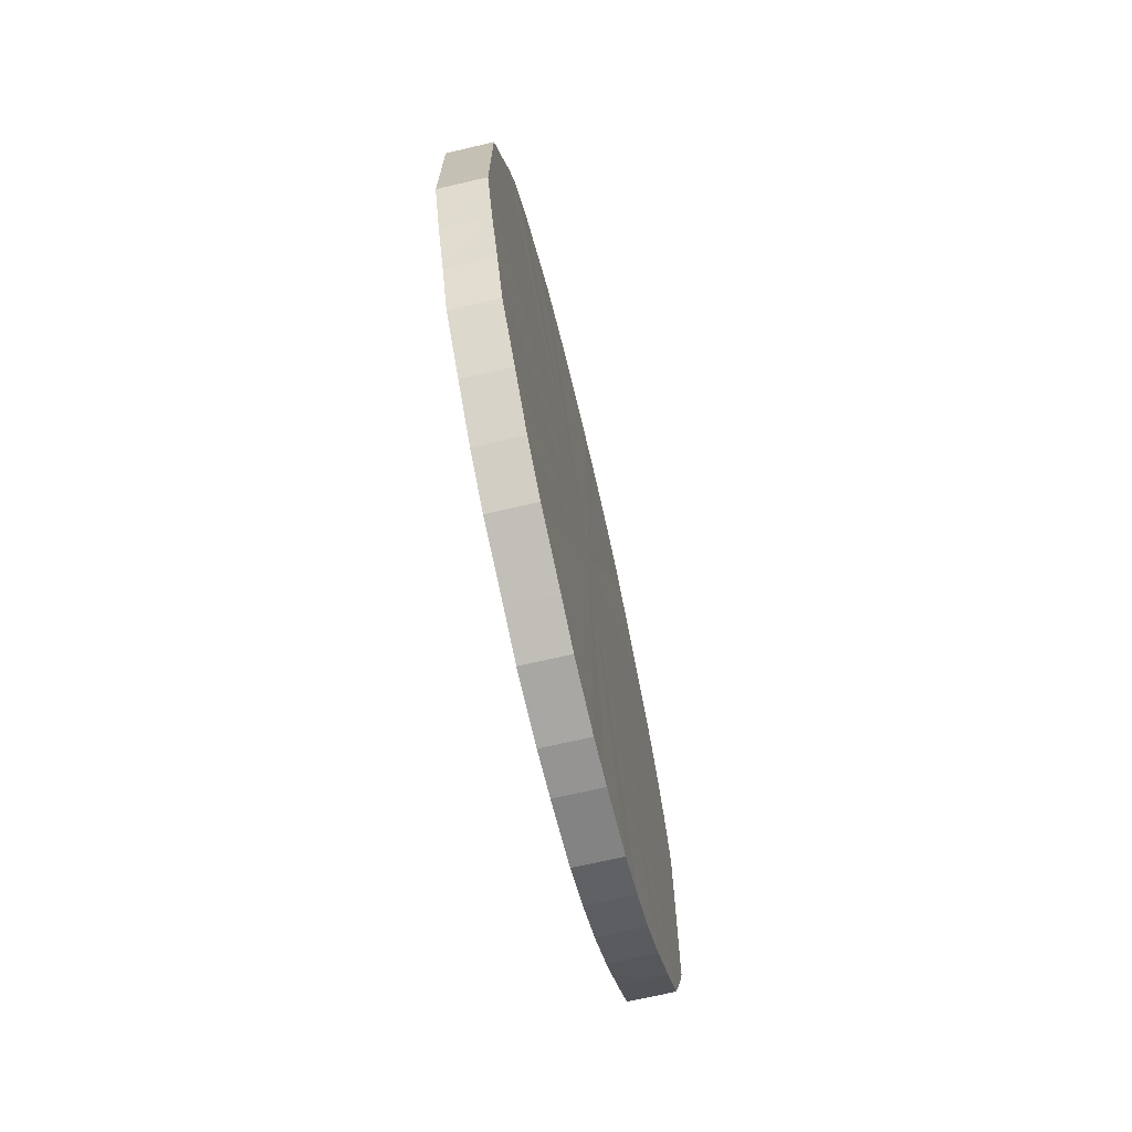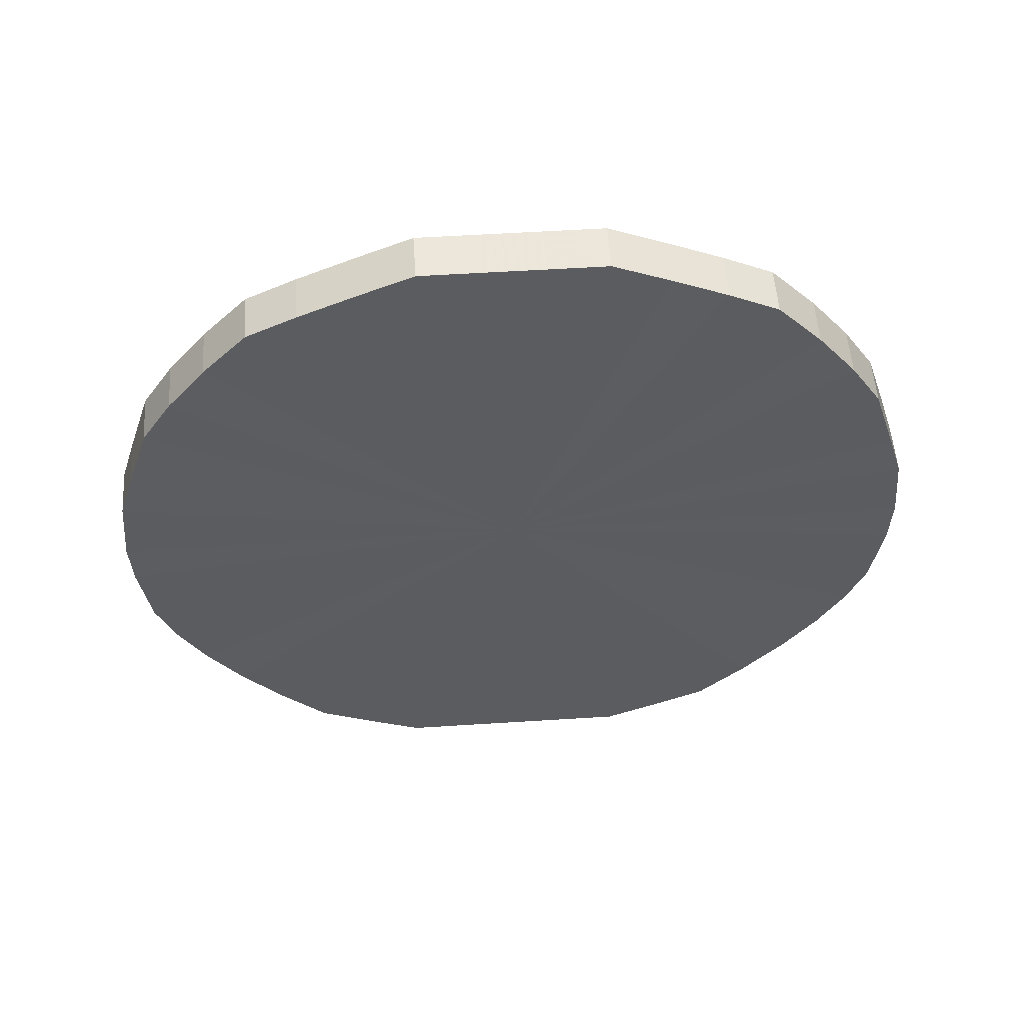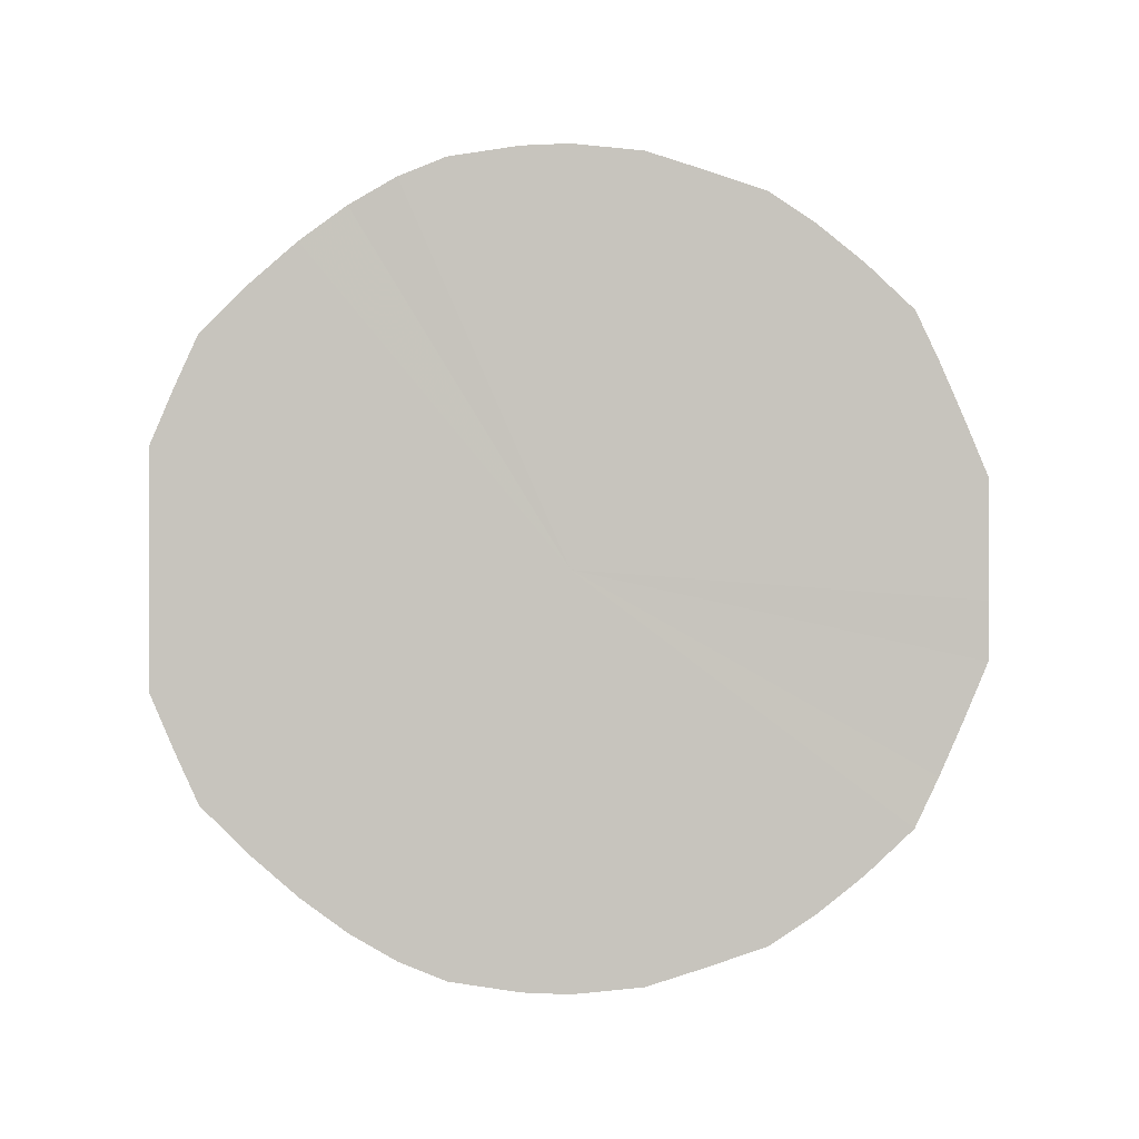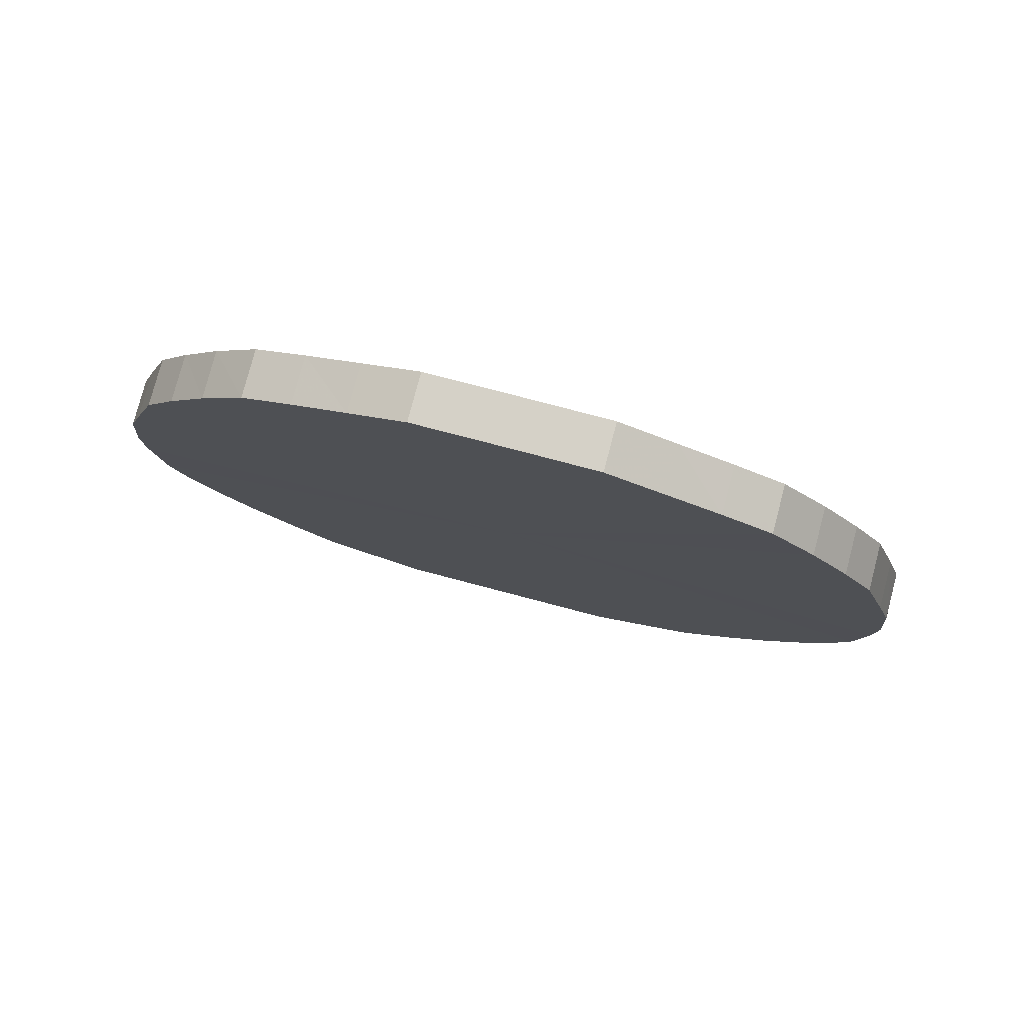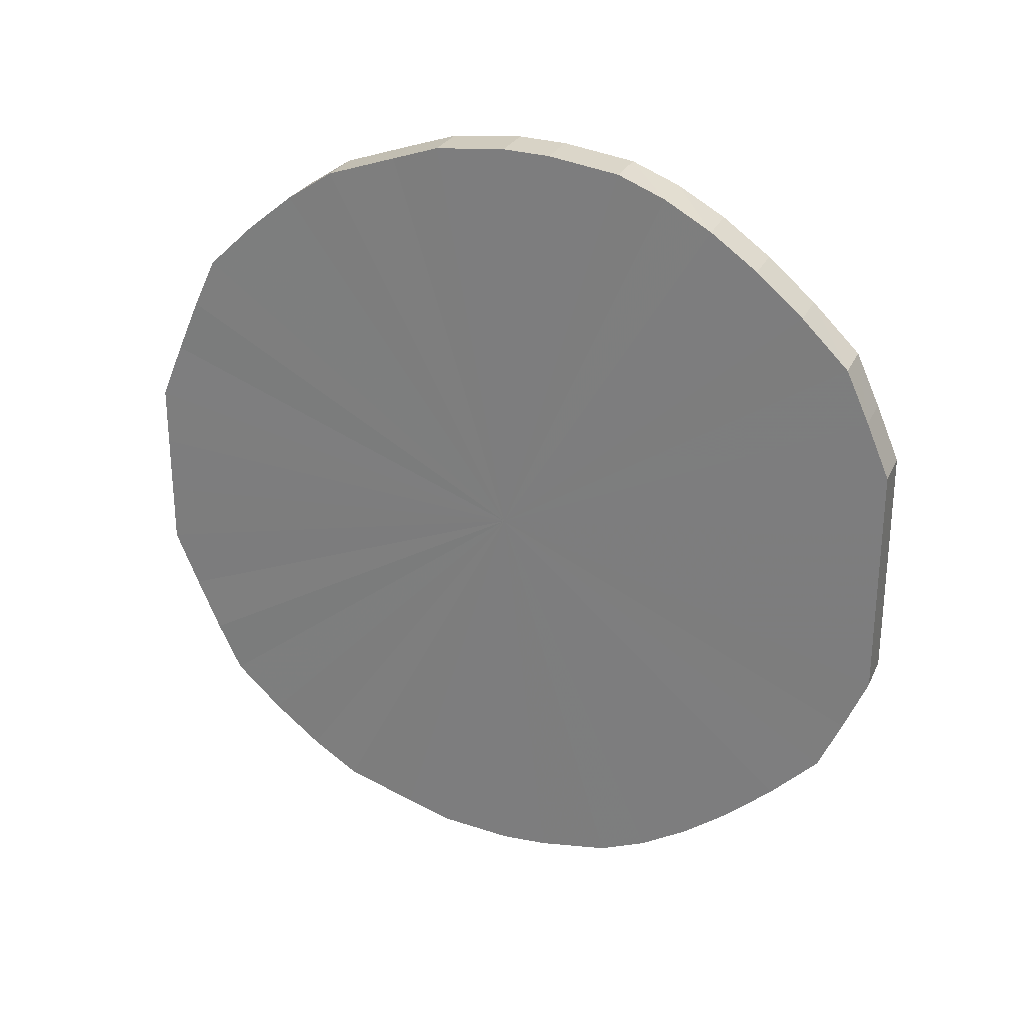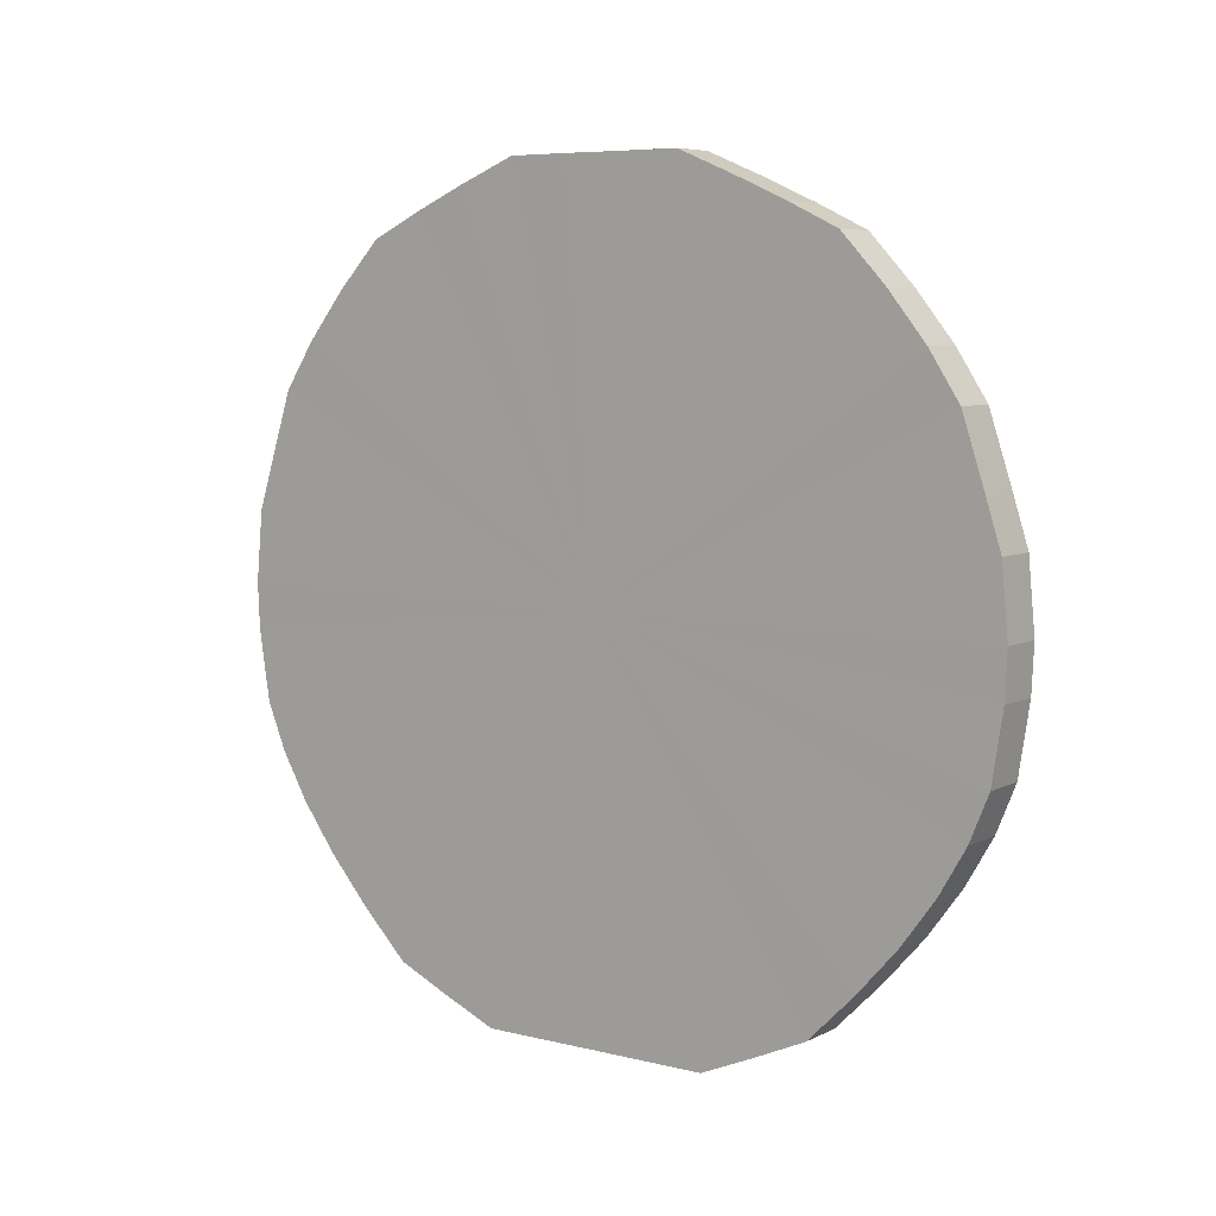
<metadata>
{"format":"obj","ext":"obj","renderer":"f3d","projection":"perspective","resolution":1024,"background":"white","views":[{"elev":-69.6,"azim":-166.9,"up":"+Z"},{"elev":54.0,"azim":86.1,"up":"+Y"},{"elev":0.6,"azim":88.7,"up":"+Z"},{"elev":78.7,"azim":104.7,"up":"+Y"},{"elev":26.5,"azim":-69.4,"up":"+Z"},{"elev":6.8,"azim":125.7,"up":"+Y"}]}
</metadata>
<code>
o 23878
v 2243 1860 13.45
v 2243 1860 13.48
v 2243 1860 13.45
v 2243 1860 13.5
v 2243 1860 13.48
v 2243 1860 13.43
v 2243 1860 13.43
v 2243 1860 13.53
v 2243 1860 13.5
v 2243 1860 13.4
v 2243 1860 13.4
v 2243 1860 13.55
v 2243 1860 13.53
v 2243 1860 13.38
v 2243 1860 13.38
v 2243 1860 13.57
v 2243 1860 13.55
v 2243 1860 13.36
v 2243 1860 13.36
v 2243 1861 13.59
v 2243 1860 13.57
v 2243 1860 13.34
v 2243 1860 13.34
v 2243 1861 13.6
v 2243 1861 13.59
v 2243 1861 13.32
v 2243 1861 13.32
v 2243 1861 13.61
v 2243 1861 13.6
v 2243 1861 13.31
v 2243 1861 13.31
v 2243 1861 13.62
v 2243 1861 13.61
v 2243 1861 13.3
v 2243 1861 13.3
v 2243 1861 13.63
v 2243 1861 13.62
v 2243 1861 13.29
v 2243 1861 13.29
v 2243 1861 13.63
v 2243 1861 13.63
v 2243 1861 13.28
v 2243 1861 13.28
v 2243 1861 13.62
v 2243 1861 13.63
v 2243 1861 13.28
v 2243 1861 13.28
v 2243 1861 13.62
v 2243 1861 13.62
v 2243 1861 13.28
v 2243 1861 13.28
v 2243 1861 13.61
v 2243 1861 13.62
v 2243 1861 13.29
v 2243 1861 13.29
v 2243 1861 13.59
v 2243 1861 13.61
v 2243 1861 13.3
v 2243 1861 13.3
v 2243 1861 13.58
v 2243 1861 13.59
v 2243 1861 13.31
v 2243 1861 13.31
v 2243 1861 13.56
v 2243 1861 13.58
v 2243 1861 13.33
v 2243 1861 13.33
v 2243 1861 13.54
v 2243 1861 13.56
v 2243 1861 13.35
v 2243 1861 13.35
v 2243 1861 13.52
v 2243 1861 13.54
v 2243 1861 13.37
v 2243 1861 13.37
v 2243 1861 13.49
v 2243 1861 13.52
v 2243 1861 13.39
v 2243 1861 13.39
v 2243 1861 13.47
v 2243 1861 13.49
v 2243 1861 13.42
v 2243 1861 13.42
v 2243 1861 13.44
v 2243 1861 13.47
v 2243 1861 13.44
v 2243 1860 13.45
v 2243 1860 13.48
v 2243 1860 13.48
v 2243 1860 13.5
v 2243 1860 13.5
v 2243 1860 13.43
v 2243 1860 13.45
v 2243 1860 13.4
v 2243 1860 13.43
v 2243 1860 13.53
v 2243 1860 13.53
v 2243 1860 13.38
v 2243 1860 13.4
v 2243 1860 13.36
v 2243 1860 13.38
v 2243 1860 13.55
v 2243 1860 13.55
v 2243 1860 13.34
v 2243 1860 13.36
v 2243 1861 13.32
v 2243 1860 13.34
v 2243 1860 13.57
v 2243 1860 13.57
v 2243 1861 13.31
v 2243 1861 13.32
v 2243 1861 13.3
v 2243 1861 13.31
v 2243 1861 13.59
v 2243 1861 13.59
v 2243 1861 13.29
v 2243 1861 13.3
v 2243 1861 13.28
v 2243 1861 13.29
v 2243 1861 13.6
v 2243 1861 13.6
v 2243 1861 13.28
v 2243 1861 13.28
v 2243 1861 13.28
v 2243 1861 13.28
v 2243 1861 13.61
v 2243 1861 13.61
v 2243 1861 13.29
v 2243 1861 13.28
v 2243 1861 13.3
v 2243 1861 13.29
v 2243 1861 13.62
v 2243 1861 13.62
v 2243 1861 13.31
v 2243 1861 13.3
v 2243 1861 13.33
v 2243 1861 13.31
v 2243 1861 13.63
v 2243 1861 13.63
v 2243 1861 13.35
v 2243 1861 13.33
v 2243 1861 13.37
v 2243 1861 13.35
v 2243 1861 13.63
v 2243 1861 13.63
v 2243 1861 13.39
v 2243 1861 13.37
v 2243 1861 13.42
v 2243 1861 13.39
v 2243 1861 13.62
v 2243 1861 13.62
v 2243 1861 13.44
v 2243 1861 13.42
v 2243 1861 13.47
v 2243 1861 13.44
v 2243 1861 13.62
v 2243 1861 13.62
v 2243 1861 13.49
v 2243 1861 13.47
v 2243 1861 13.52
v 2243 1861 13.49
v 2243 1861 13.61
v 2243 1861 13.61
v 2243 1861 13.54
v 2243 1861 13.52
v 2243 1861 13.56
v 2243 1861 13.54
v 2243 1861 13.59
v 2243 1861 13.59
v 2243 1861 13.58
v 2243 1861 13.56
v 2243 1861 13.58
v 2243 1861 13.45
v 2243 1860 13.48
v 2243 1860 13.45
v 2243 1860 13.5
v 2243 1860 13.43
v 2243 1860 13.53
v 2243 1860 13.4
v 2243 1860 13.55
v 2243 1860 13.38
v 2243 1860 13.57
v 2243 1860 13.36
v 2243 1861 13.59
v 2243 1860 13.34
v 2243 1861 13.6
v 2243 1861 13.32
v 2243 1861 13.61
v 2243 1861 13.31
v 2243 1861 13.62
v 2243 1861 13.3
v 2243 1861 13.63
v 2243 1861 13.29
v 2243 1861 13.63
v 2243 1861 13.28
v 2243 1861 13.62
v 2243 1861 13.28
v 2243 1861 13.62
v 2243 1861 13.28
v 2243 1861 13.61
v 2243 1861 13.29
v 2243 1861 13.59
v 2243 1861 13.3
v 2243 1861 13.58
v 2243 1861 13.31
v 2243 1861 13.56
v 2243 1861 13.33
v 2243 1861 13.54
v 2243 1861 13.35
v 2243 1861 13.52
v 2243 1861 13.37
v 2243 1861 13.49
v 2243 1861 13.39
v 2243 1861 13.47
v 2243 1861 13.42
v 2243 1861 13.44
v 2243 1861 13.45
v 2243 1860 13.45
v 2243 1860 13.48
v 2243 1860 13.43
v 2243 1860 13.5
v 2243 1860 13.4
v 2243 1860 13.53
v 2243 1860 13.38
v 2243 1860 13.55
v 2243 1860 13.36
v 2243 1860 13.57
v 2243 1860 13.34
v 2243 1861 13.59
v 2243 1861 13.32
v 2243 1861 13.6
v 2243 1861 13.31
v 2243 1861 13.61
v 2243 1861 13.3
v 2243 1861 13.62
v 2243 1861 13.29
v 2243 1861 13.63
v 2243 1861 13.28
v 2243 1861 13.63
v 2243 1861 13.28
v 2243 1861 13.62
v 2243 1861 13.28
v 2243 1861 13.62
v 2243 1861 13.29
v 2243 1861 13.61
v 2243 1861 13.3
v 2243 1861 13.59
v 2243 1861 13.31
v 2243 1861 13.58
v 2243 1861 13.33
v 2243 1861 13.56
v 2243 1861 13.35
v 2243 1861 13.54
v 2243 1861 13.37
v 2243 1861 13.52
v 2243 1861 13.39
v 2243 1861 13.49
v 2243 1861 13.42
v 2243 1861 13.47
v 2243 1861 13.44
f 1 2 3
f 2 4 5
f 6 1 7
f 4 8 9
f 10 6 11
f 8 12 13
f 14 10 15
f 12 16 17
f 18 14 19
f 16 20 21
f 22 18 23
f 20 24 25
f 26 22 27
f 24 28 29
f 30 26 31
f 28 32 33
f 34 30 35
f 32 36 37
f 38 34 39
f 36 40 41
f 42 38 43
f 40 44 45
f 46 42 47
f 44 48 49
f 50 46 51
f 48 52 53
f 54 50 55
f 52 56 57
f 58 54 59
f 56 60 61
f 62 58 63
f 60 64 65
f 66 62 67
f 64 68 69
f 70 66 71
f 68 72 73
f 74 70 75
f 72 76 77
f 78 74 79
f 76 80 81
f 82 78 83
f 80 84 85
f 84 82 86
f 87 88 89
f 89 90 91
f 92 93 87
f 94 95 92
f 91 96 97
f 98 99 94
f 100 101 98
f 97 102 103
f 104 105 100
f 106 107 104
f 103 108 109
f 110 111 106
f 112 113 110
f 109 114 115
f 116 117 112
f 118 119 116
f 115 120 121
f 122 123 118
f 124 125 122
f 121 126 127
f 128 129 124
f 130 131 128
f 127 132 133
f 134 135 130
f 136 137 134
f 133 138 139
f 140 141 136
f 142 143 140
f 139 144 145
f 146 147 142
f 148 149 146
f 145 150 151
f 152 153 148
f 154 155 152
f 151 156 157
f 158 159 154
f 160 161 158
f 157 162 163
f 164 165 160
f 166 167 164
f 163 168 169
f 170 171 166
f 169 172 170
f 173 174 175
f 173 176 174
f 173 175 177
f 173 178 176
f 173 177 179
f 173 180 178
f 173 179 181
f 173 182 180
f 173 181 183
f 173 184 182
f 173 183 185
f 173 186 184
f 173 185 187
f 173 188 186
f 173 187 189
f 173 190 188
f 173 189 191
f 173 192 190
f 173 191 193
f 173 194 192
f 173 193 195
f 173 196 194
f 173 195 197
f 173 198 196
f 173 197 199
f 173 200 198
f 173 199 201
f 173 202 200
f 173 201 203
f 173 204 202
f 173 203 205
f 173 206 204
f 173 205 207
f 173 208 206
f 173 207 209
f 173 210 208
f 173 209 211
f 173 212 210
f 173 211 213
f 173 214 212
f 173 213 215
f 173 216 214
f 173 215 216
f 217 218 219
f 217 220 218
f 217 219 221
f 217 222 220
f 217 221 223
f 217 224 222
f 217 223 225
f 217 226 224
f 217 225 227
f 217 228 226
f 217 227 229
f 217 230 228
f 217 229 231
f 217 232 230
f 217 231 233
f 217 234 232
f 217 233 235
f 217 236 234
f 217 235 237
f 217 238 236
f 217 237 239
f 217 240 238
f 217 239 241
f 217 242 240
f 217 241 243
f 217 244 242
f 217 243 245
f 217 246 244
f 217 245 247
f 217 248 246
f 217 247 249
f 217 250 248
f 217 249 251
f 217 252 250
f 217 251 253
f 217 254 252
f 217 253 255
f 217 256 254
f 217 255 257
f 217 258 256
f 217 257 259
f 217 260 258
f 217 259 260

</code>
